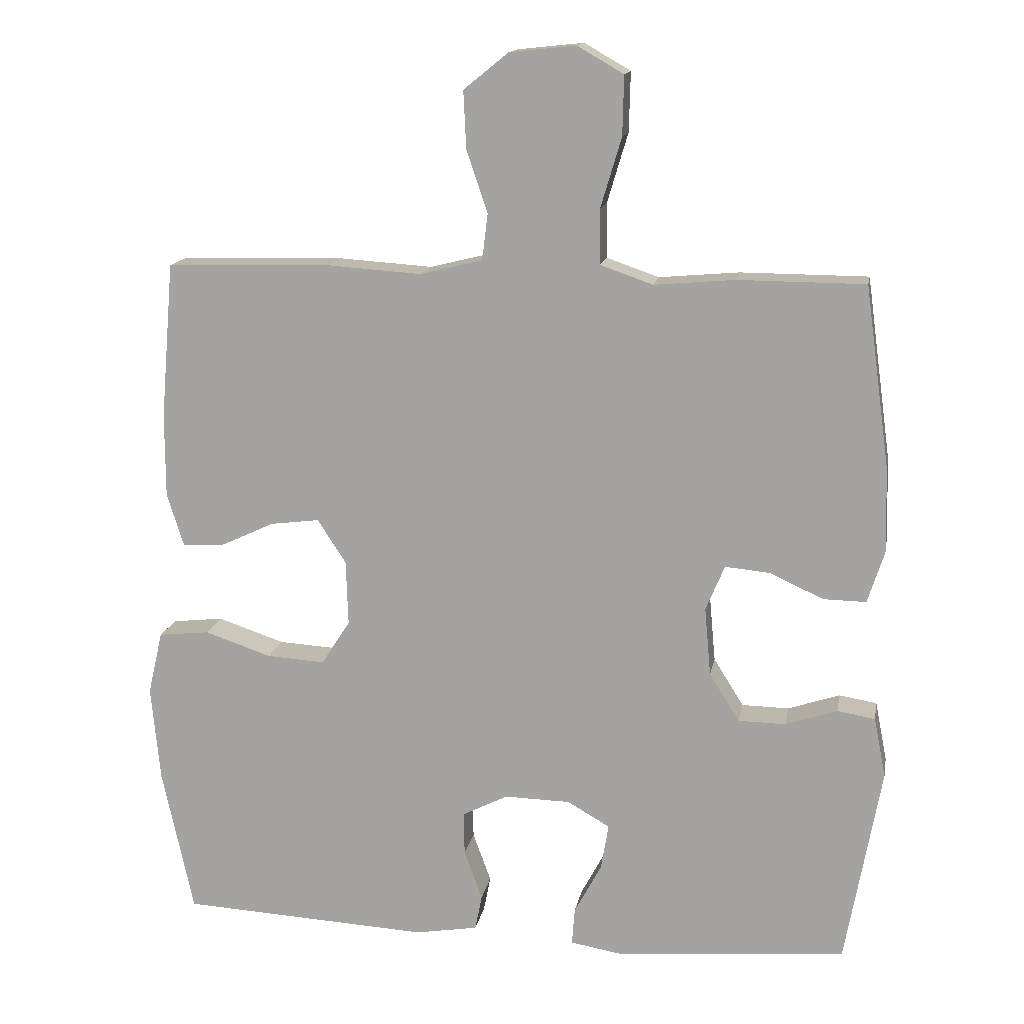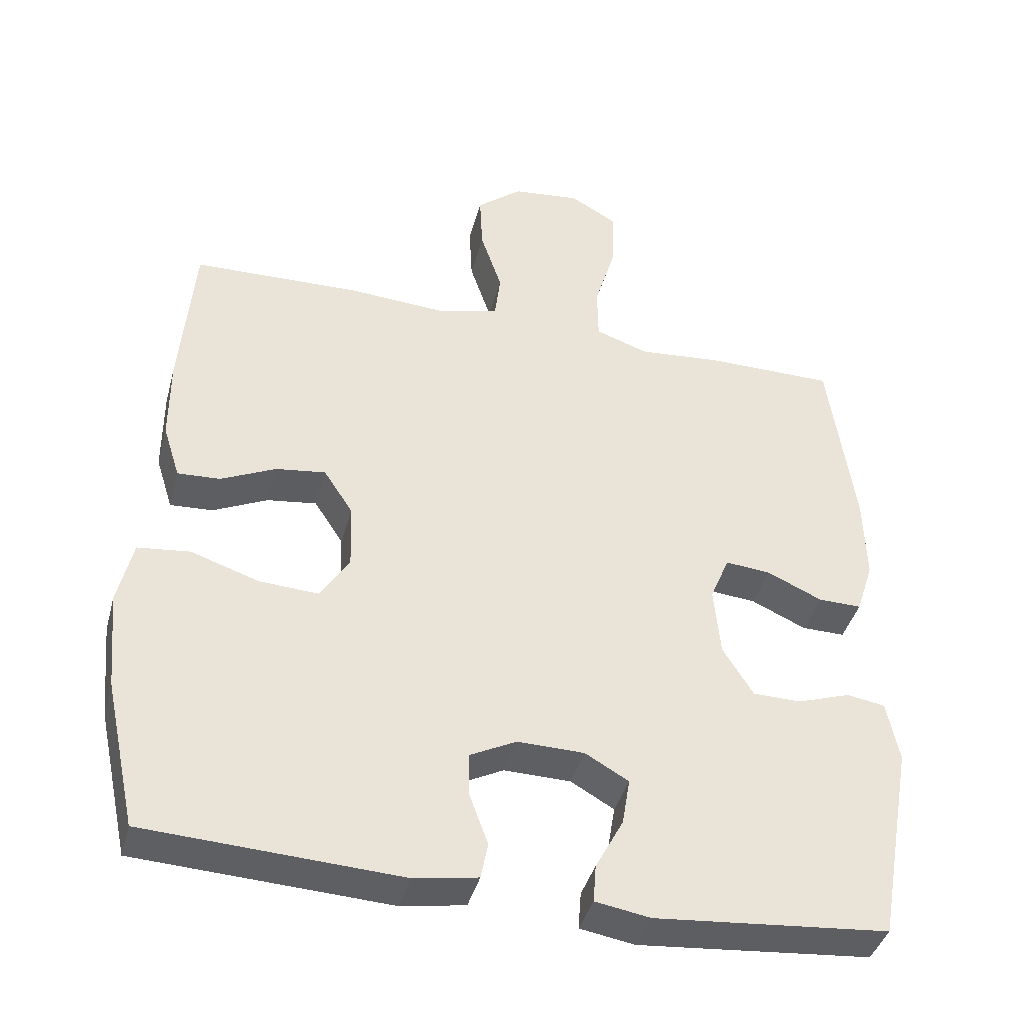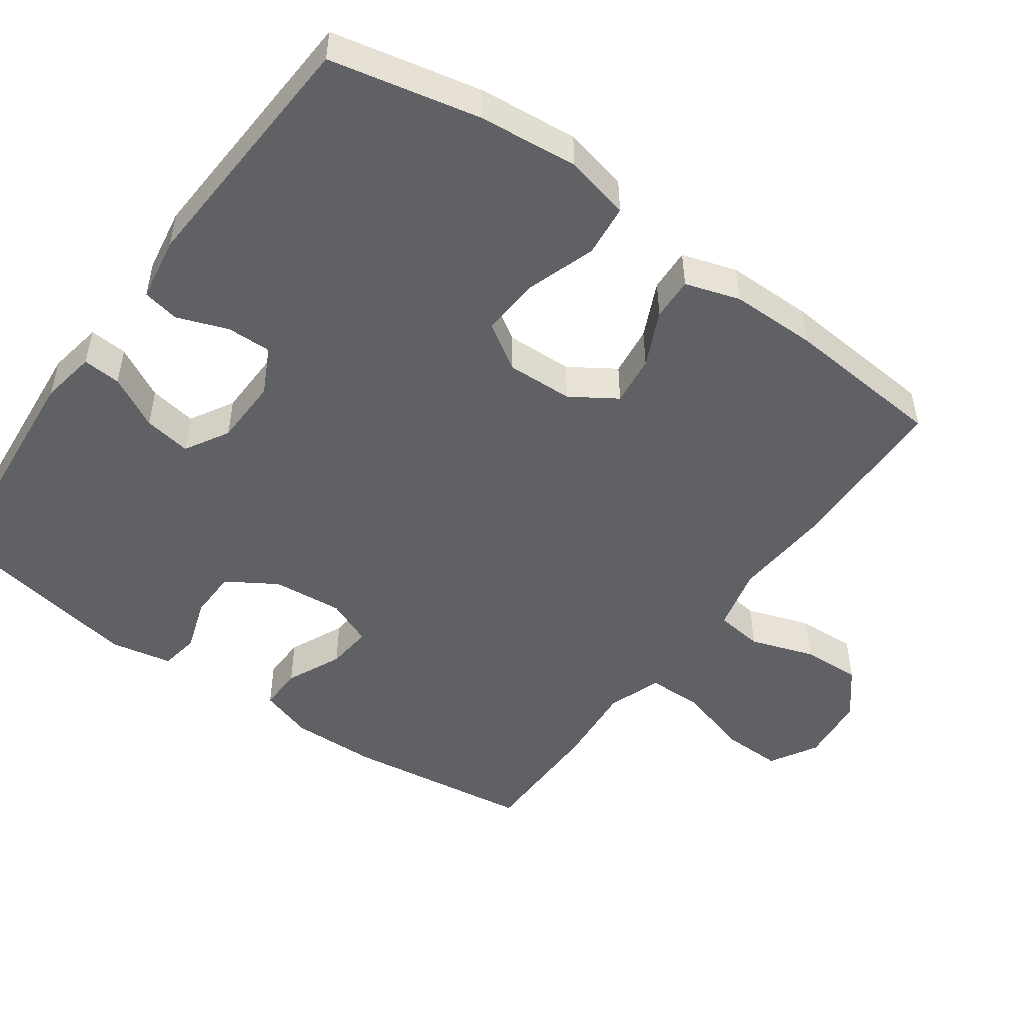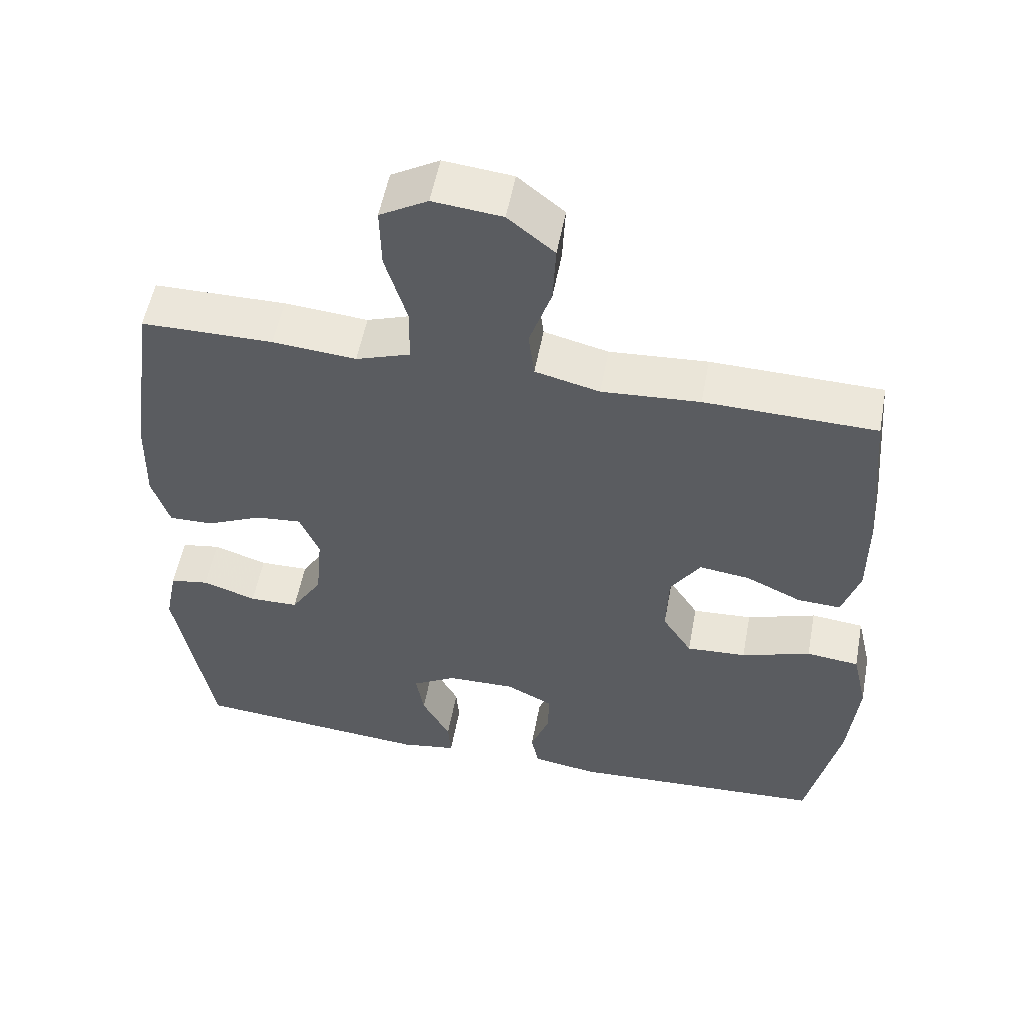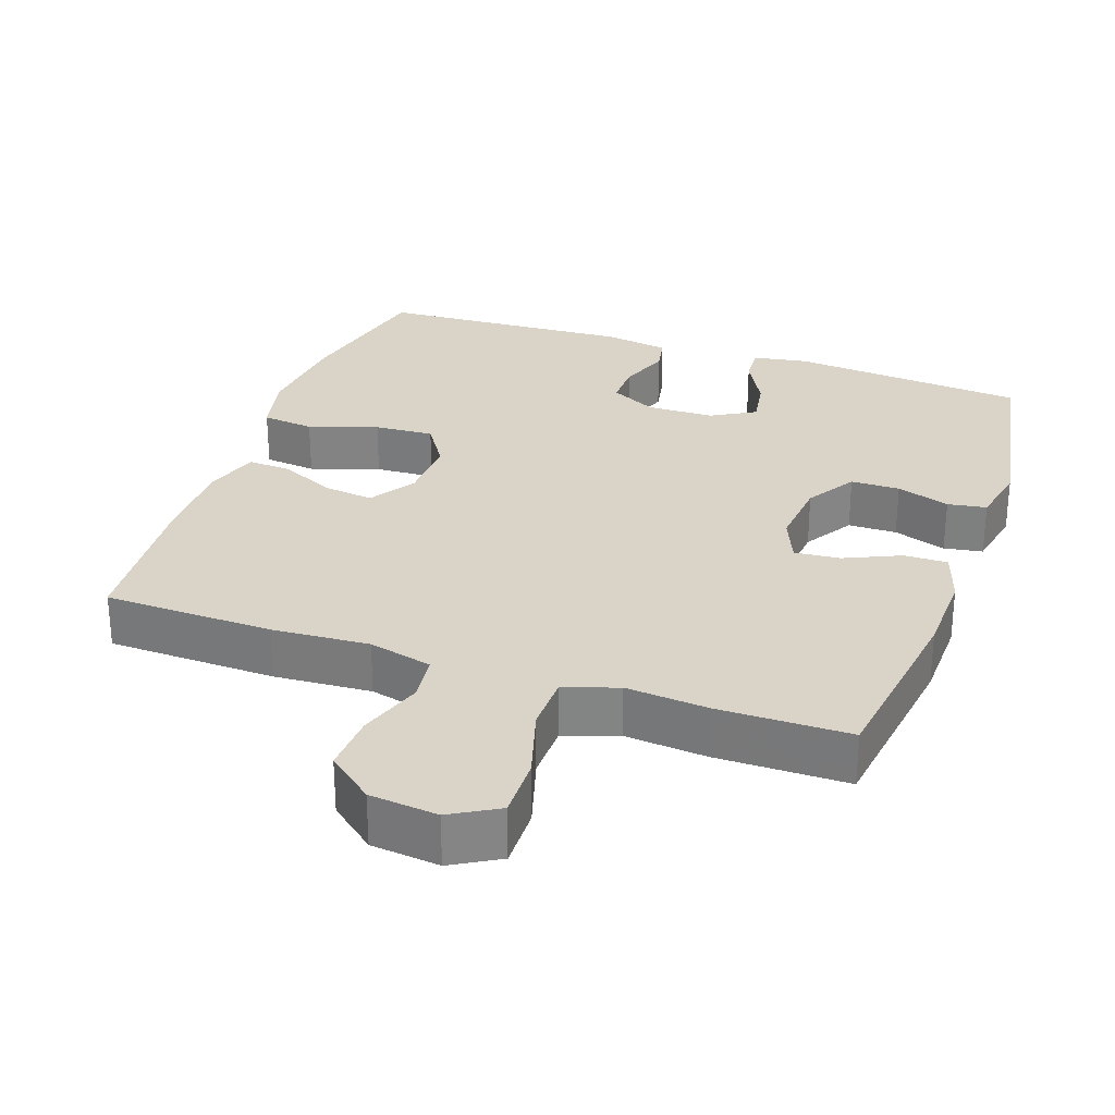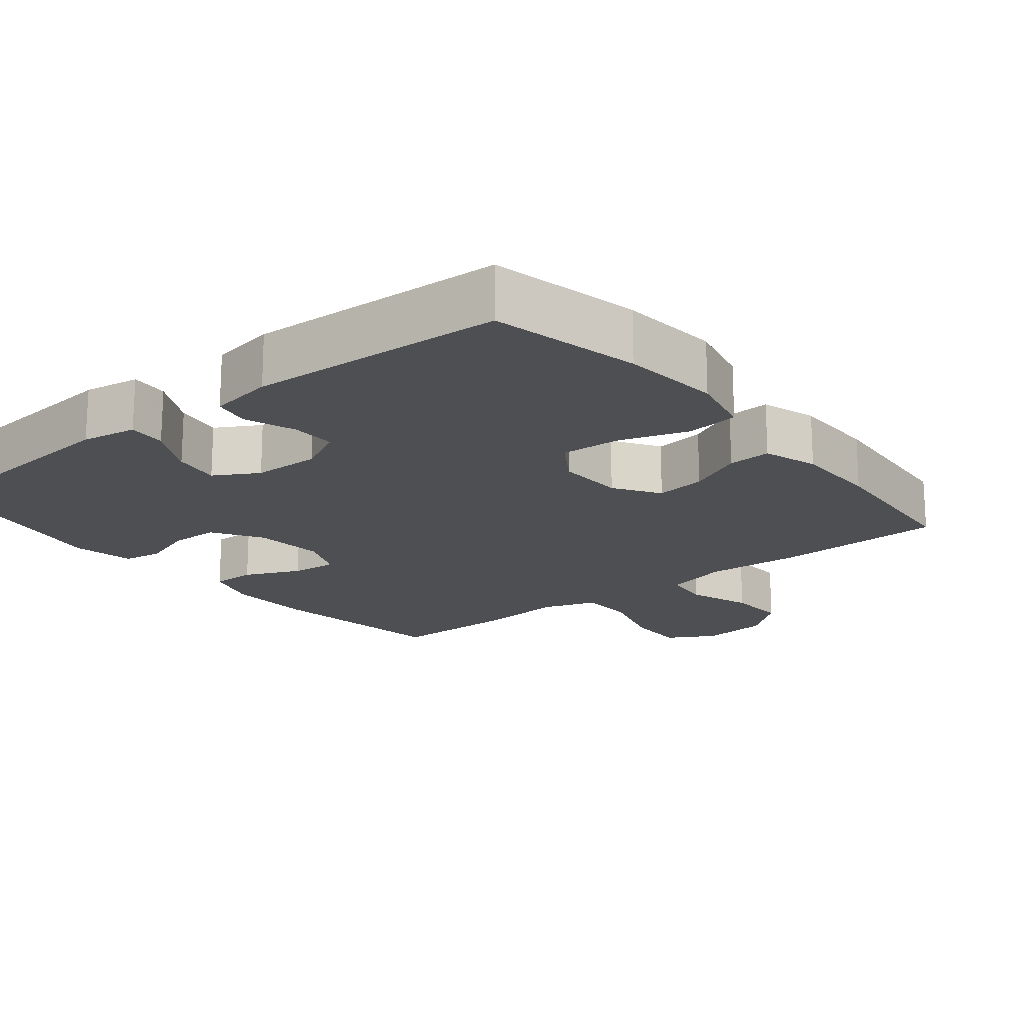
<metadata>
{"format":"obj","ext":"obj","renderer":"f3d","projection":"perspective","resolution":1024,"background":"white","views":[{"elev":14.6,"azim":10.2,"up":"+Z"},{"elev":-40.5,"azim":-14.7,"up":"+Z"},{"elev":-49.4,"azim":-125.7,"up":"+Y"},{"elev":54.2,"azim":-169.4,"up":"+Z"},{"elev":28.7,"azim":19.3,"up":"+Y"},{"elev":-18.1,"azim":-141.0,"up":"+Y"}]}
</metadata>
<code>
v 0.5 0.07 -0.5
v 0.172 0.07 -0.529
v 0.095 0.07 -0.516
v 0.099 0.07 -0.463
v 0.138 0.07 -0.39
v 0.149 0.07 -0.324
v 0.088 0.07 -0.289
v -0.006 0.07 -0.287
v -0.071 0.07 -0.32
v -0.07 0.07 -0.382
v -0.044 0.07 -0.453
v -0.054 0.07 -0.504
v -0.144 0.07 -0.519
v -0.5 0.07 -0.5
v -0.545 0.07 -0.292
v -0.558 0.07 -0.154
v -0.537 0.07 -0.063
v -0.464 0.07 -0.055
v -0.368 0.07 -0.087
v -0.285 0.07 -0.092
v -0.244 0.07 -0.028
v -0.247 0.07 0.065
v -0.288 0.07 0.128
v -0.358 0.07 0.119
v -0.435 0.07 0.083
v -0.495 0.07 0.08
v -0.519 0.07 0.156
v -0.519 0.07 0.276
v -0.5 0.07 0.5
v -0.264 0.07 0.506
v -0.129 0.07 0.497
v -0.04 0.07 0.519
v -0.032 0.07 0.585
v -0.062 0.07 0.674
v -0.066 0.07 0.756
v -0.002 0.07 0.808
v 0.093 0.07 0.818
v 0.159 0.07 0.78
v 0.157 0.07 0.695
v 0.127 0.07 0.595
v 0.128 0.07 0.517
v 0.203 0.07 0.491
v 0.318 0.07 0.501
v 0.5 0.07 0.5
v 0.536 0.07 0.24
v 0.539 0.07 0.12
v 0.515 0.07 0.045
v 0.454 0.07 0.046
v 0.377 0.07 0.081
v 0.313 0.07 0.087
v 0.286 0.07 0.022
v 0.295 0.07 -0.076
v 0.338 0.07 -0.145
v 0.406 0.07 -0.146
v 0.48 0.07 -0.121
v 0.534 0.07 -0.13
v 0.551 0.07 -0.216
v 0.5 0 -0.5
v 0.172 0 -0.529
v 0.095 0 -0.516
v 0.099 0 -0.463
v 0.138 0 -0.39
v 0.149 0 -0.324
v 0.088 0 -0.289
v -0.006 0 -0.287
v -0.071 0 -0.32
v -0.07 0 -0.382
v -0.044 0 -0.453
v -0.054 0 -0.504
v -0.144 0 -0.519
v -0.5 0 -0.5
v -0.545 0 -0.292
v -0.558 0 -0.154
v -0.537 0 -0.063
v -0.464 0 -0.055
v -0.368 0 -0.087
v -0.285 0 -0.092
v -0.244 0 -0.028
v -0.247 0 0.065
v -0.288 0 0.128
v -0.358 0 0.119
v -0.435 0 0.083
v -0.495 0 0.08
v -0.519 0 0.156
v -0.519 0 0.276
v -0.5 0 0.5
v -0.264 0 0.506
v -0.129 0 0.497
v -0.04 0 0.519
v -0.032 0 0.585
v -0.062 0 0.674
v -0.066 0 0.756
v -0.002 0 0.808
v 0.093 0 0.818
v 0.159 0 0.78
v 0.157 0 0.695
v 0.127 0 0.595
v 0.128 0 0.517
v 0.203 0 0.491
v 0.318 0 0.501
v 0.5 0 0.5
v 0.536 0 0.24
v 0.539 0 0.12
v 0.515 0 0.045
v 0.454 0 0.046
v 0.377 0 0.081
v 0.313 0 0.087
v 0.286 0 0.022
v 0.295 0 -0.076
v 0.338 0 -0.145
v 0.406 0 -0.146
v 0.48 0 -0.121
v 0.534 0 -0.13
v 0.551 0 -0.216
f 54 55 56 57
f 53 54 57 1
f 52 53 1 2
f 51 52 2 3
f 46 47 48 49
f 46 49 50
f 45 46 50
f 42 43 44 45
f 41 42 45 50
f 37 38 39 40
f 37 40 41
f 36 37 41
f 33 34 35 36
f 32 33 36 41
f 31 32 41 50
f 24 25 26 27
f 23 24 27 28
f 16 17 18 19
f 16 19 20
f 15 16 20
f 14 15 20
f 13 14 20 21
f 10 11 12 13
f 9 10 13 21
f 3 4 5
f 51 3 5
f 51 5 6
f 30 31 50 51
f 30 51 6 7
f 23 28 29 30
f 22 23 30 7
f 8 9 21 22
f 7 8 22
f 114 113 112 111
f 58 114 111 110
f 59 58 110 109
f 60 59 109 108
f 106 105 104 103
f 107 106 103
f 107 103 102
f 102 101 100 99
f 107 102 99 98
f 97 96 95 94
f 98 97 94
f 98 94 93
f 93 92 91 90
f 98 93 90 89
f 107 98 89 88
f 84 83 82 81
f 85 84 81 80
f 76 75 74 73
f 77 76 73
f 77 73 72
f 77 72 71
f 78 77 71 70
f 70 69 68 67
f 78 70 67 66
f 62 61 60
f 62 60 108
f 63 62 108
f 108 107 88 87
f 64 63 108 87
f 87 86 85 80
f 64 87 80 79
f 79 78 66 65
f 79 65 64
f 1 58 59 2
f 2 59 60 3
f 3 60 61 4
f 4 61 62 5
f 5 62 63 6
f 6 63 64 7
f 7 64 65 8
f 8 65 66 9
f 9 66 67 10
f 10 67 68 11
f 11 68 69 12
f 12 69 70 13
f 13 70 71 14
f 14 71 72 15
f 15 72 73 16
f 16 73 74 17
f 17 74 75 18
f 18 75 76 19
f 19 76 77 20
f 20 77 78 21
f 21 78 79 22
f 22 79 80 23
f 23 80 81 24
f 24 81 82 25
f 25 82 83 26
f 26 83 84 27
f 27 84 85 28
f 28 85 86 29
f 29 86 87 30
f 30 87 88 31
f 31 88 89 32
f 32 89 90 33
f 33 90 91 34
f 34 91 92 35
f 35 92 93 36
f 36 93 94 37
f 37 94 95 38
f 38 95 96 39
f 39 96 97 40
f 40 97 98 41
f 41 98 99 42
f 42 99 100 43
f 43 100 101 44
f 44 101 102 45
f 45 102 103 46
f 46 103 104 47
f 47 104 105 48
f 48 105 106 49
f 49 106 107 50
f 50 107 108 51
f 51 108 109 52
f 52 109 110 53
f 53 110 111 54
f 54 111 112 55
f 55 112 113 56
f 56 113 114 57
f 57 114 58 1

</code>
